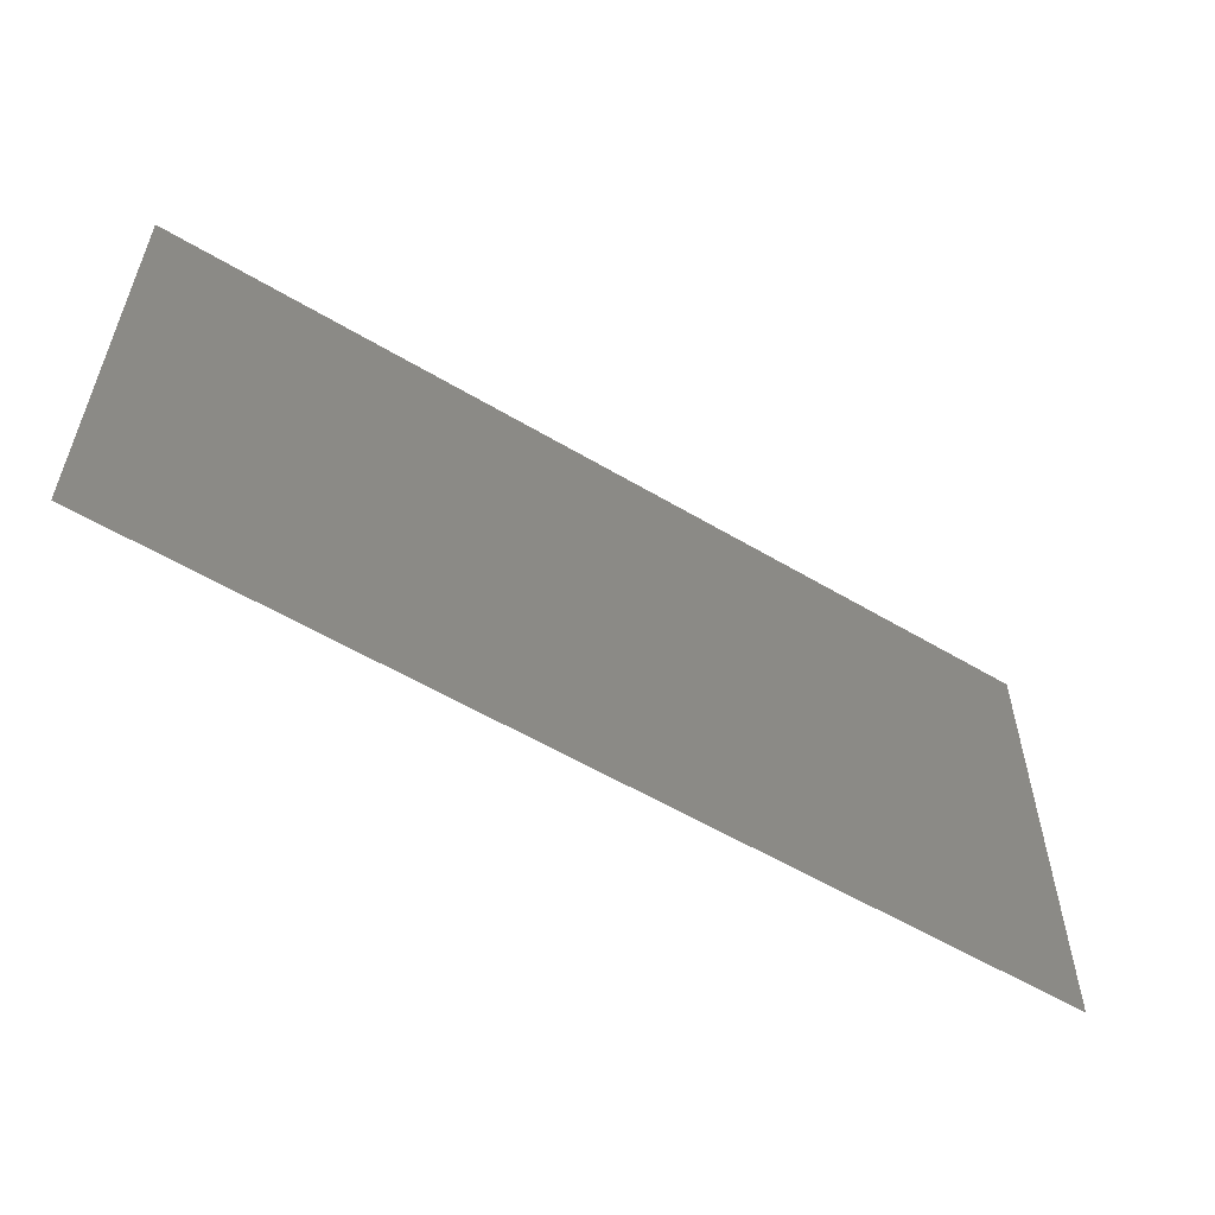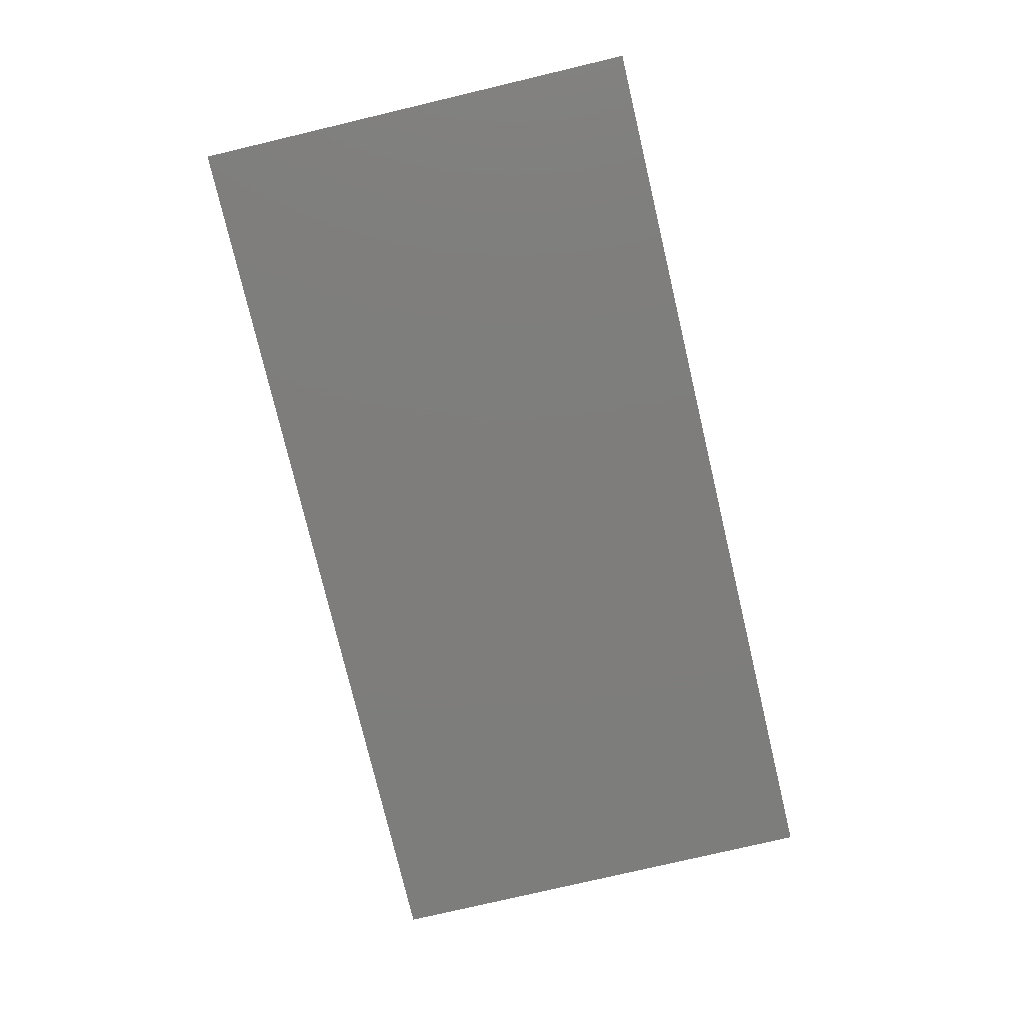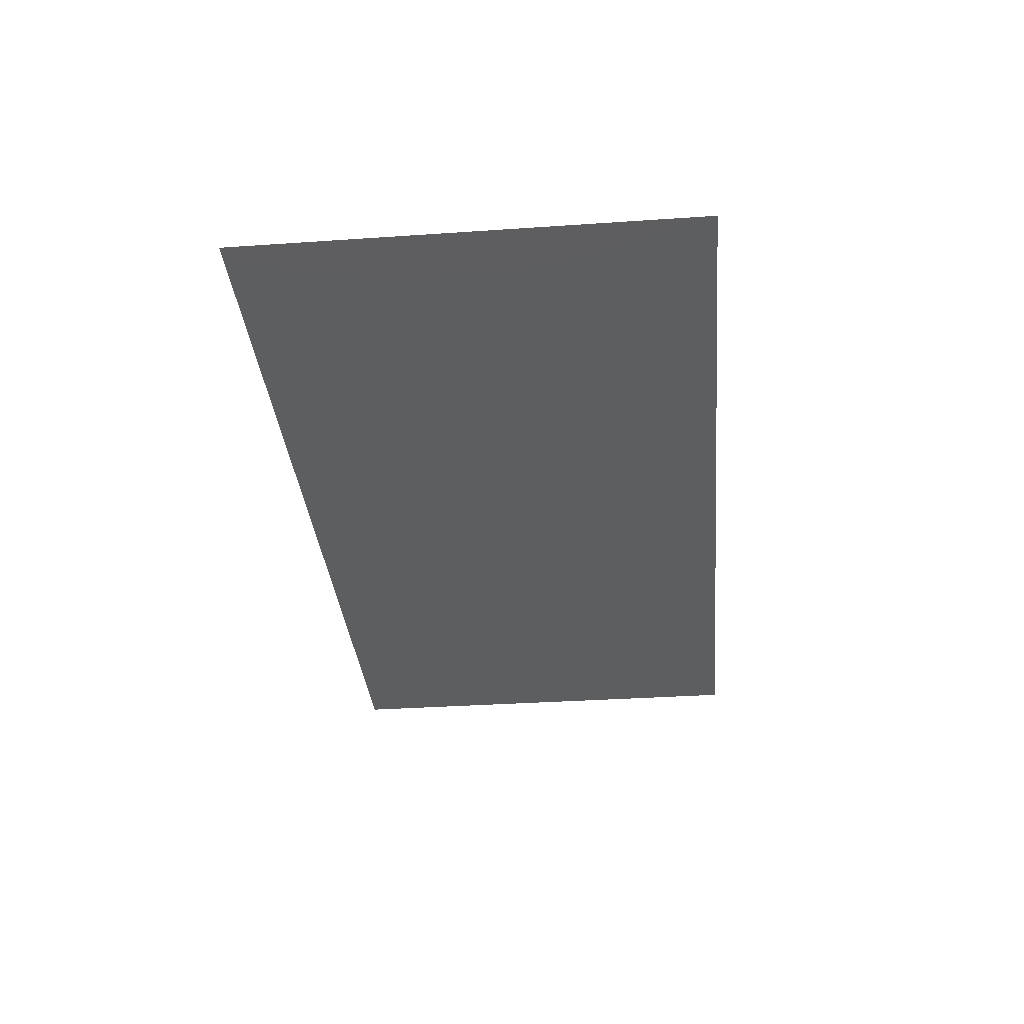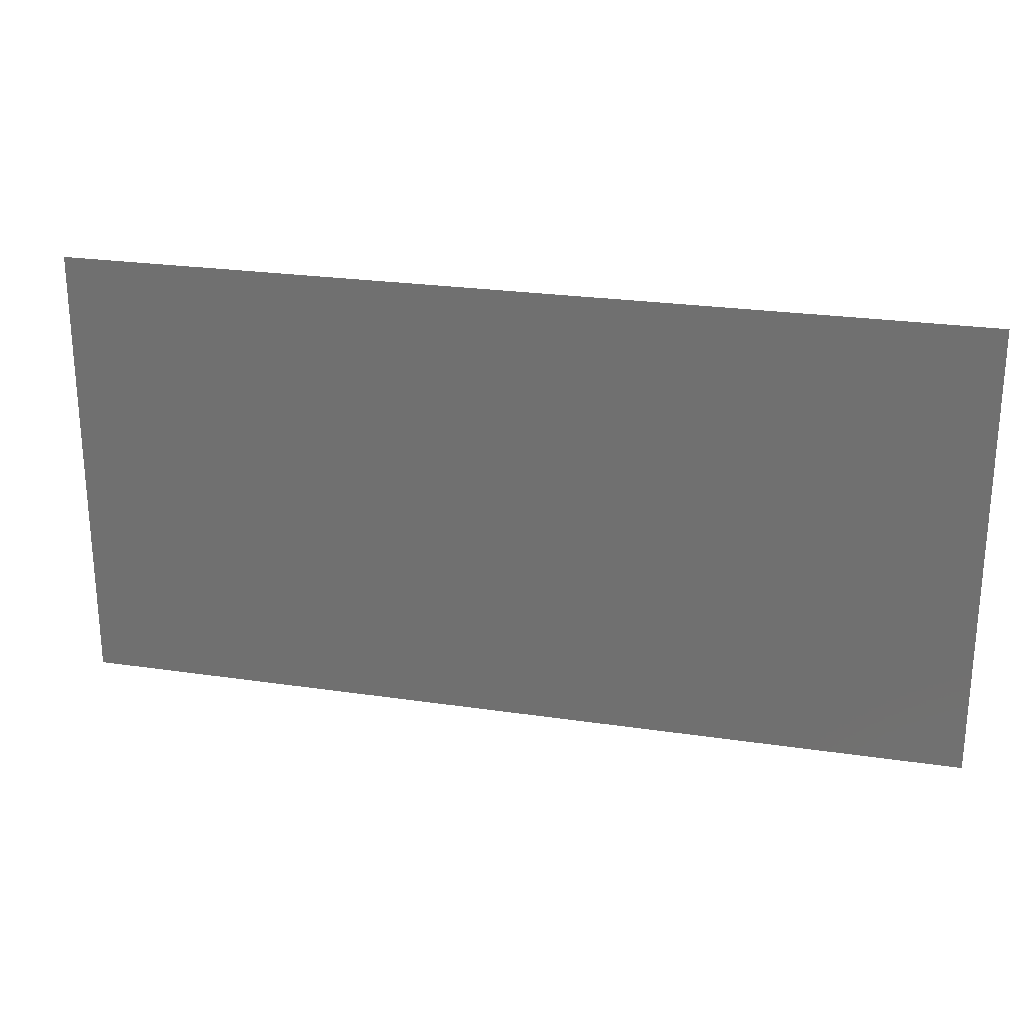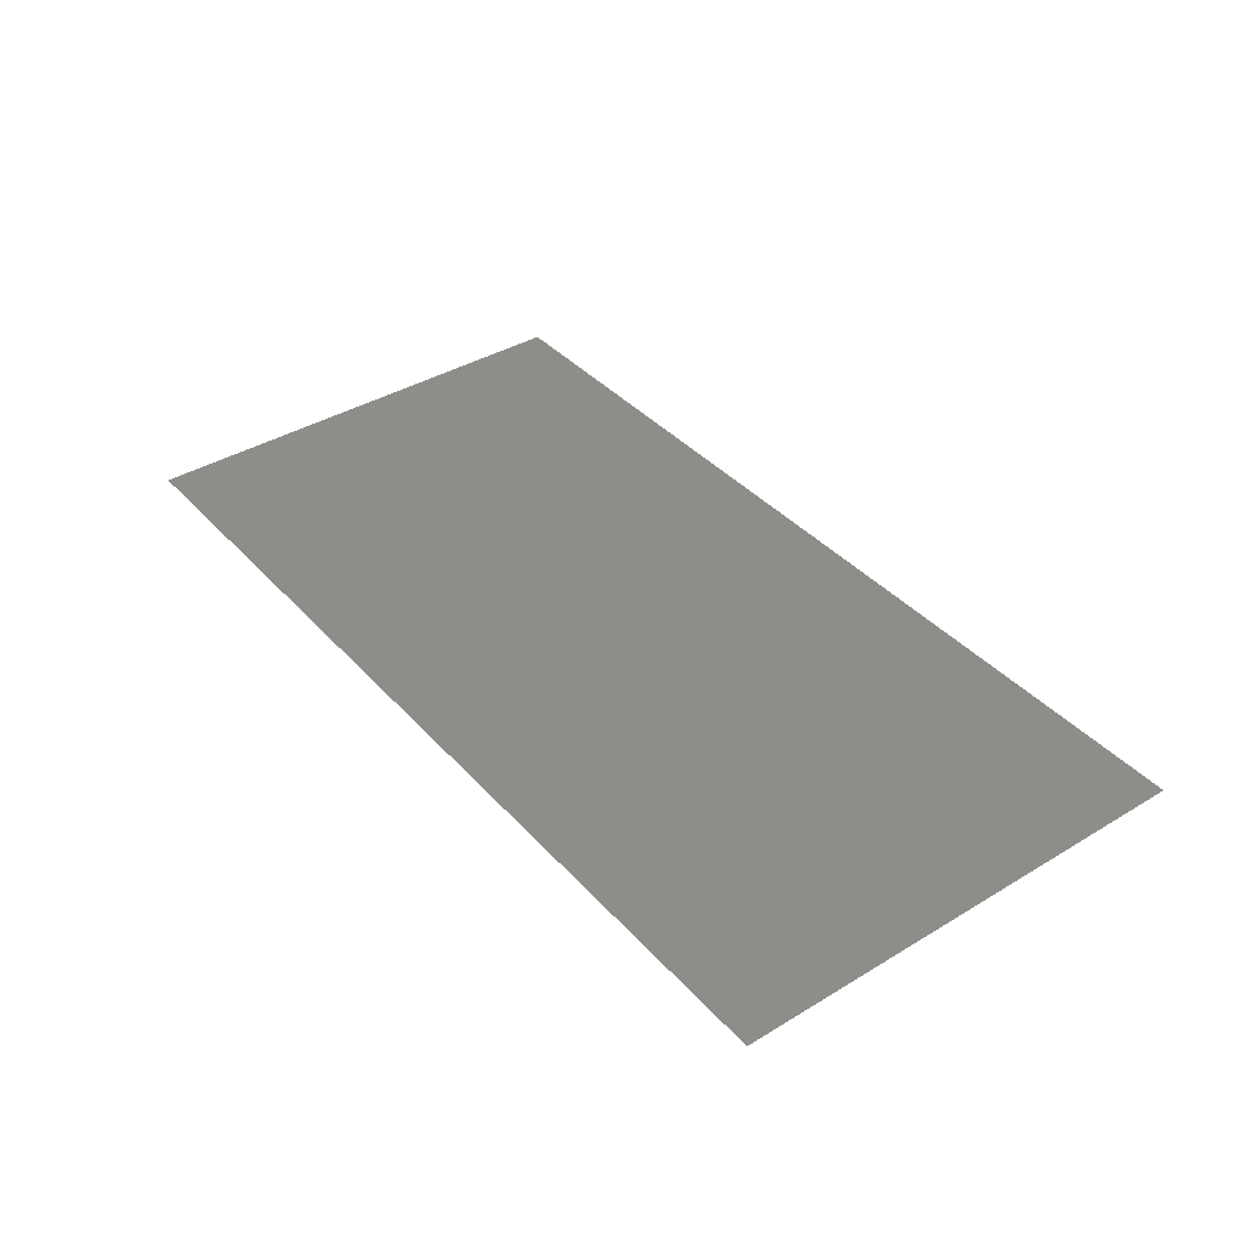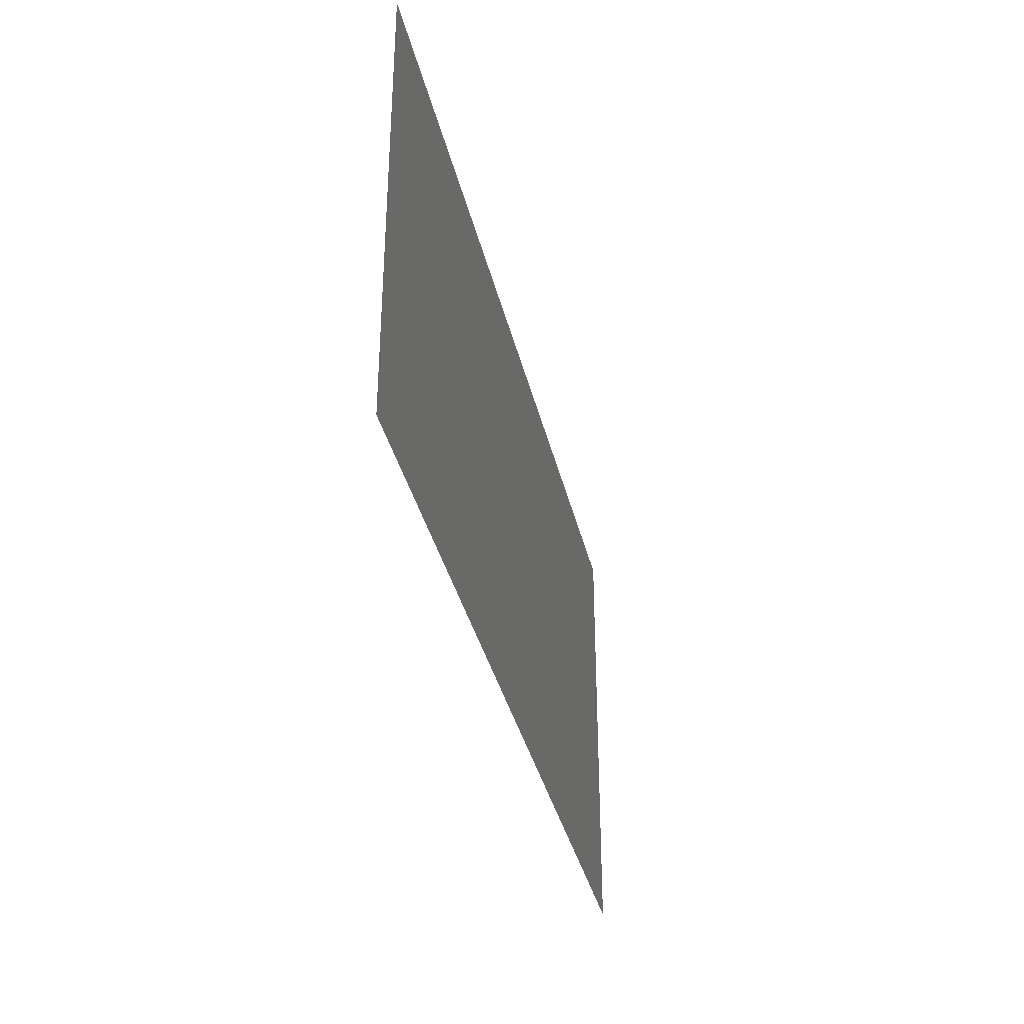
<metadata>
{"format":"stl","ext":"stl","renderer":"f3d","projection":"perspective","resolution":1024,"background":"white","views":[{"elev":-56.3,"azim":148.0,"up":"+Y"},{"elev":-77.1,"azim":-76.7,"up":"+Z"},{"elev":-34.1,"azim":-84.7,"up":"+Z"},{"elev":24.5,"azim":13.7,"up":"+Y"},{"elev":39.0,"azim":52.9,"up":"+Z"},{"elev":-35.4,"azim":102.7,"up":"+Y"}]}
</metadata>
<code>
# stl→obj: 4 verts, 2 faces
v 12 0 1.32
v 12 6 1.32
v 0 0 1.32
v -0 6 1.32
f 1 2 3
f 2 4 3

</code>
